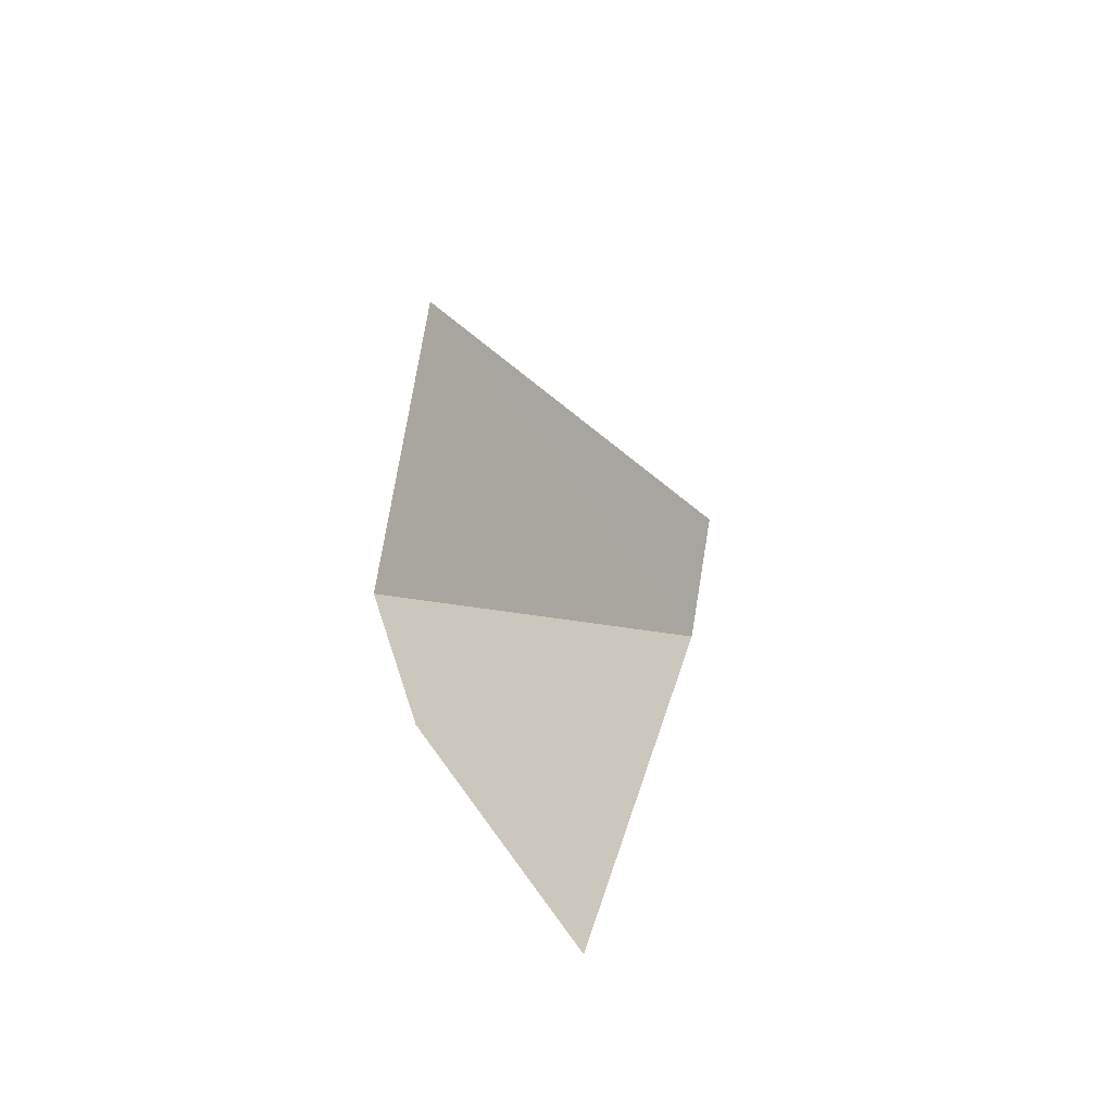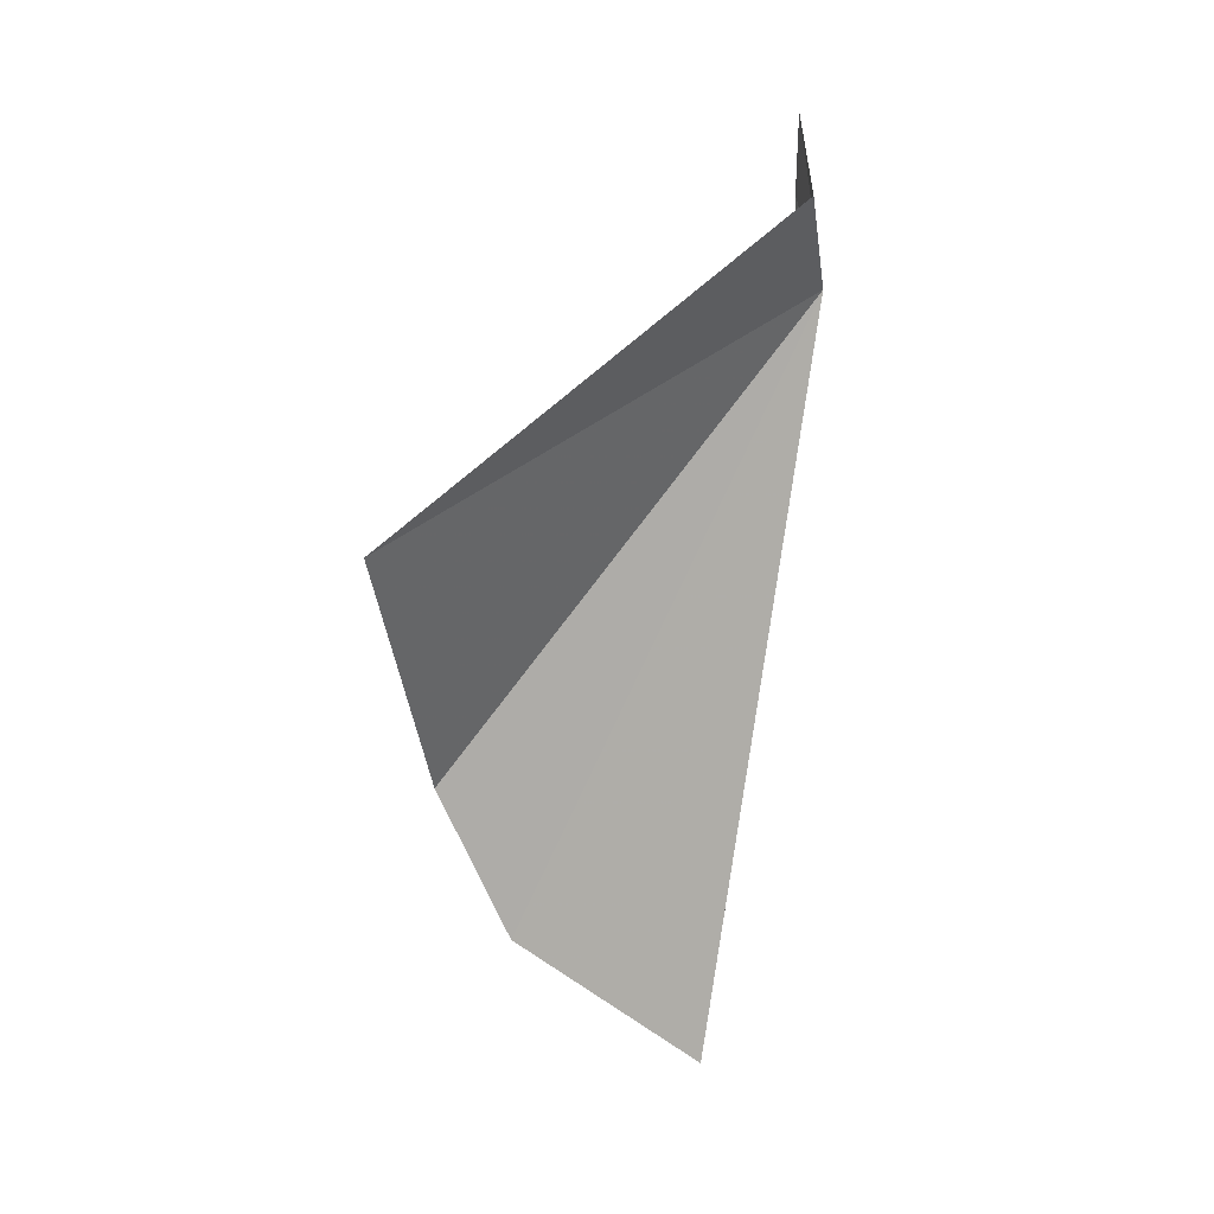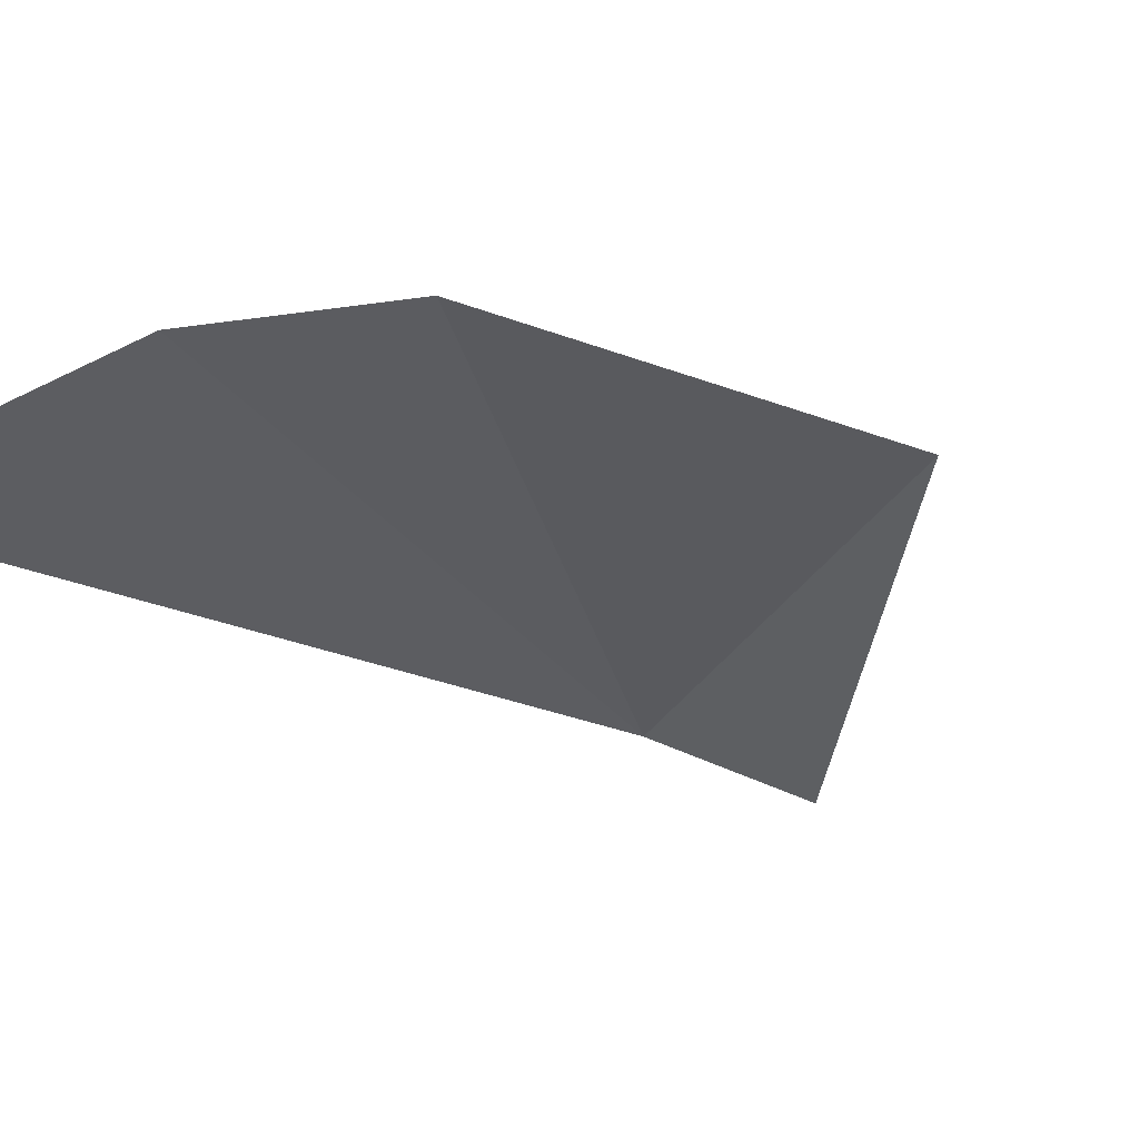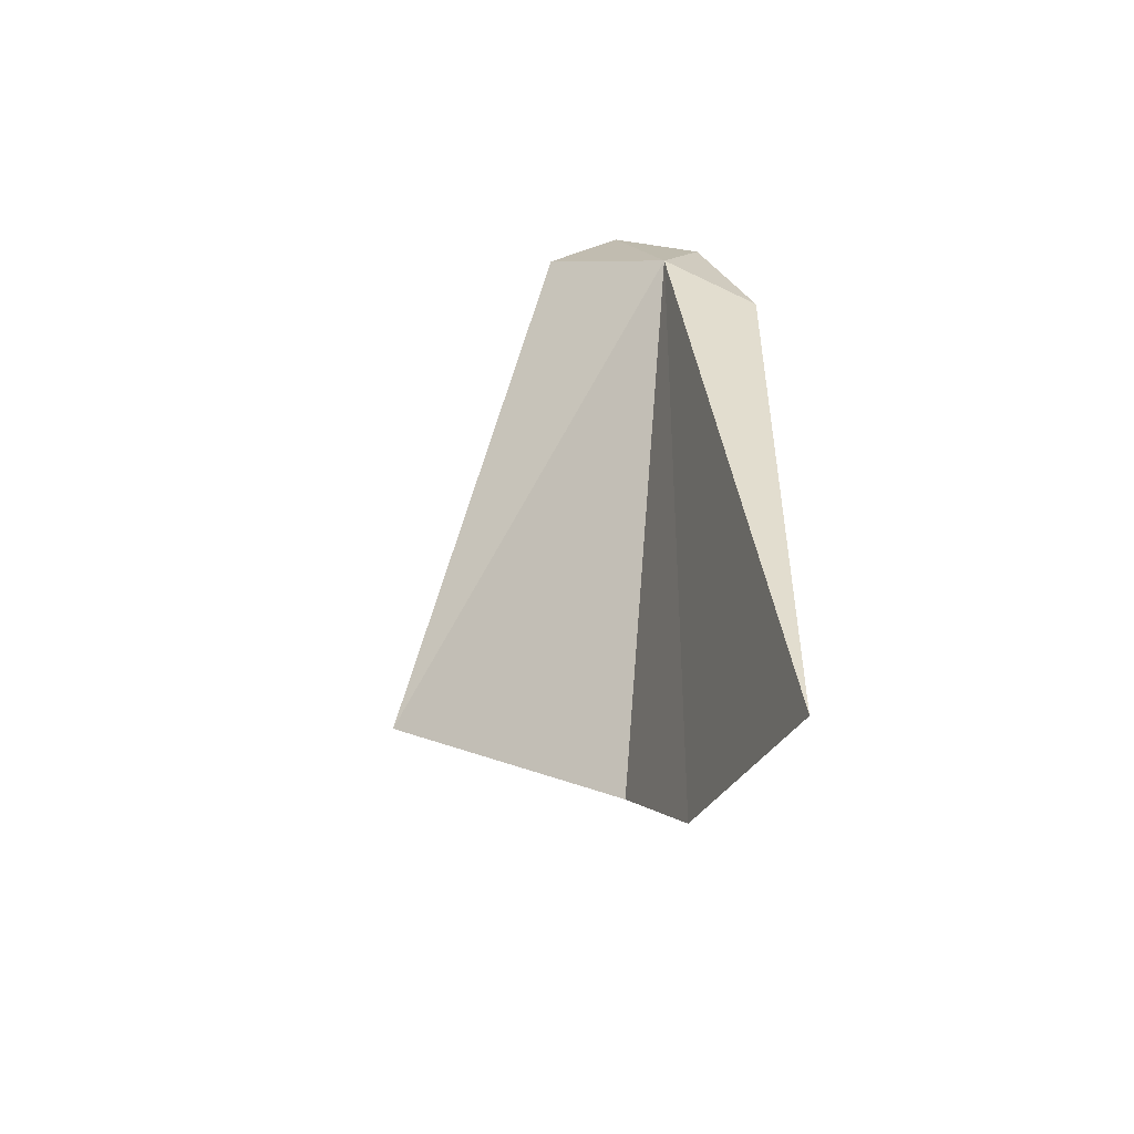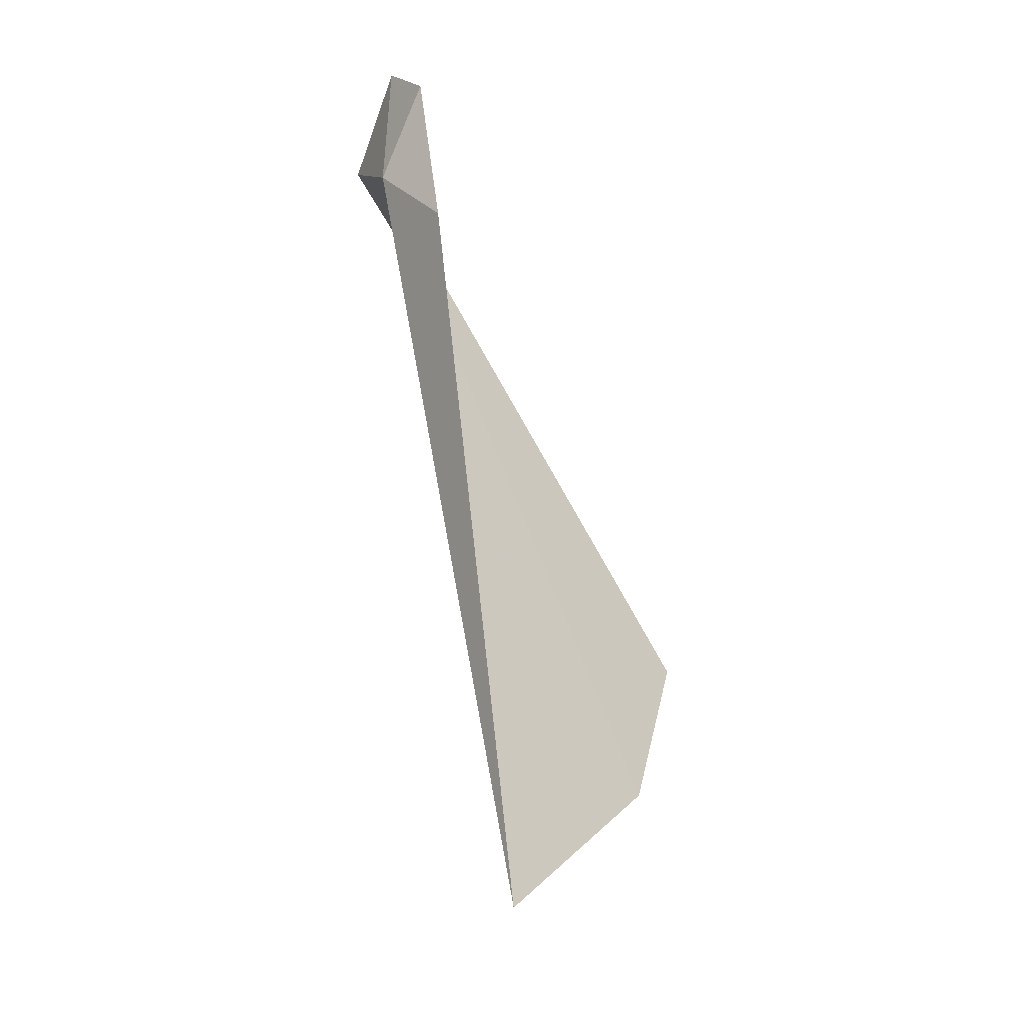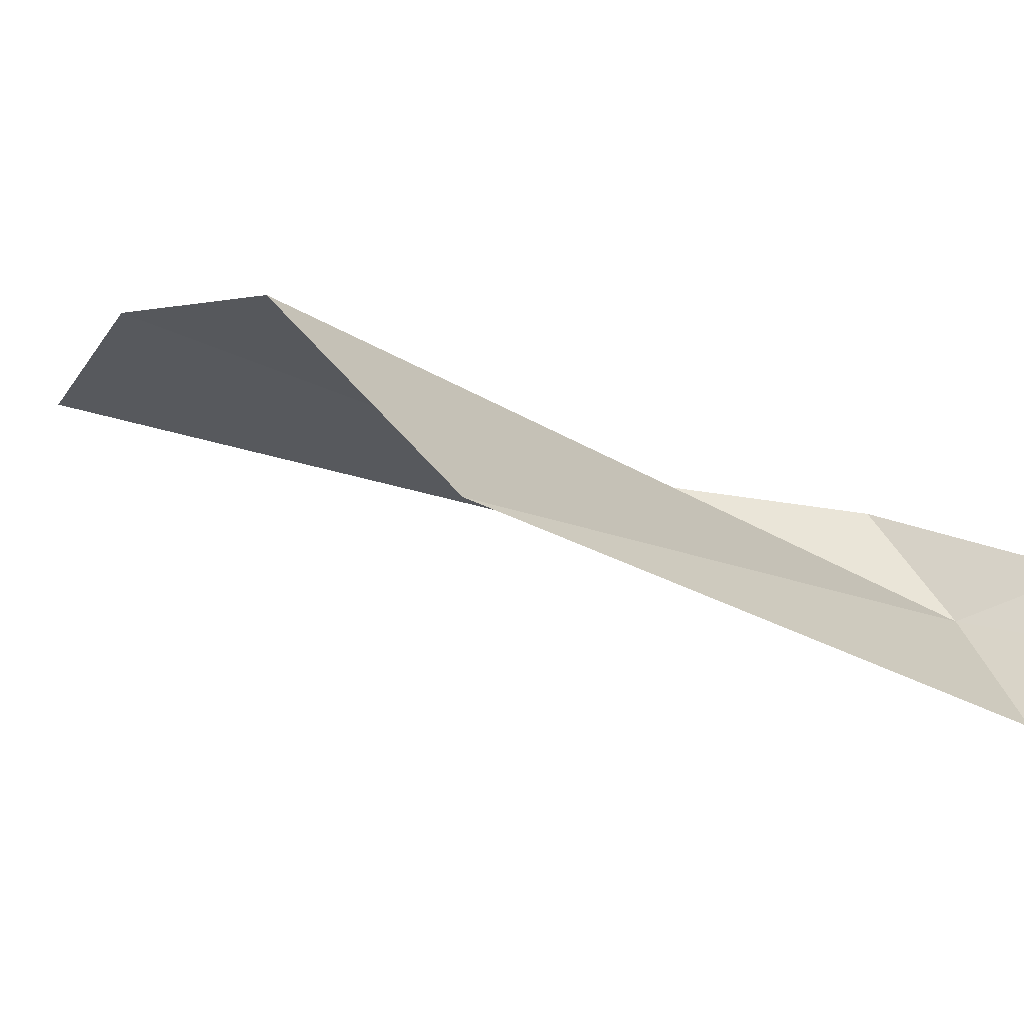
<metadata>
{"format":"obj","ext":"obj","renderer":"f3d","projection":"perspective","resolution":1024,"background":"white","views":[{"elev":-74.9,"azim":-76.3,"up":"+Z"},{"elev":1.6,"azim":-56.2,"up":"+Z"},{"elev":-3.1,"azim":-136.3,"up":"+Y"},{"elev":-63.5,"azim":36.4,"up":"+Z"},{"elev":-20.7,"azim":97.3,"up":"+Z"},{"elev":10.9,"azim":-73.7,"up":"+Y"}]}
</metadata>
<code>
v 1.415 -1.748 3.155
v 1.191 -1.514 2.745
v 0.9996 -1.599 2.933
v 1.469 -1.687 3.084
v 1.418 -1.628 2.493
v 1.263 -1.538 2.614
v 1.432 -1.712 3.238
v 1.318 -1.792 3.217
v 1.367 -1.752 3.294
f 1 3 2
f 1 5 4
f 1 2 6
f 1 6 5
f 1 4 7
f 1 9 8
f 1 7 9
f 1 8 3

</code>
